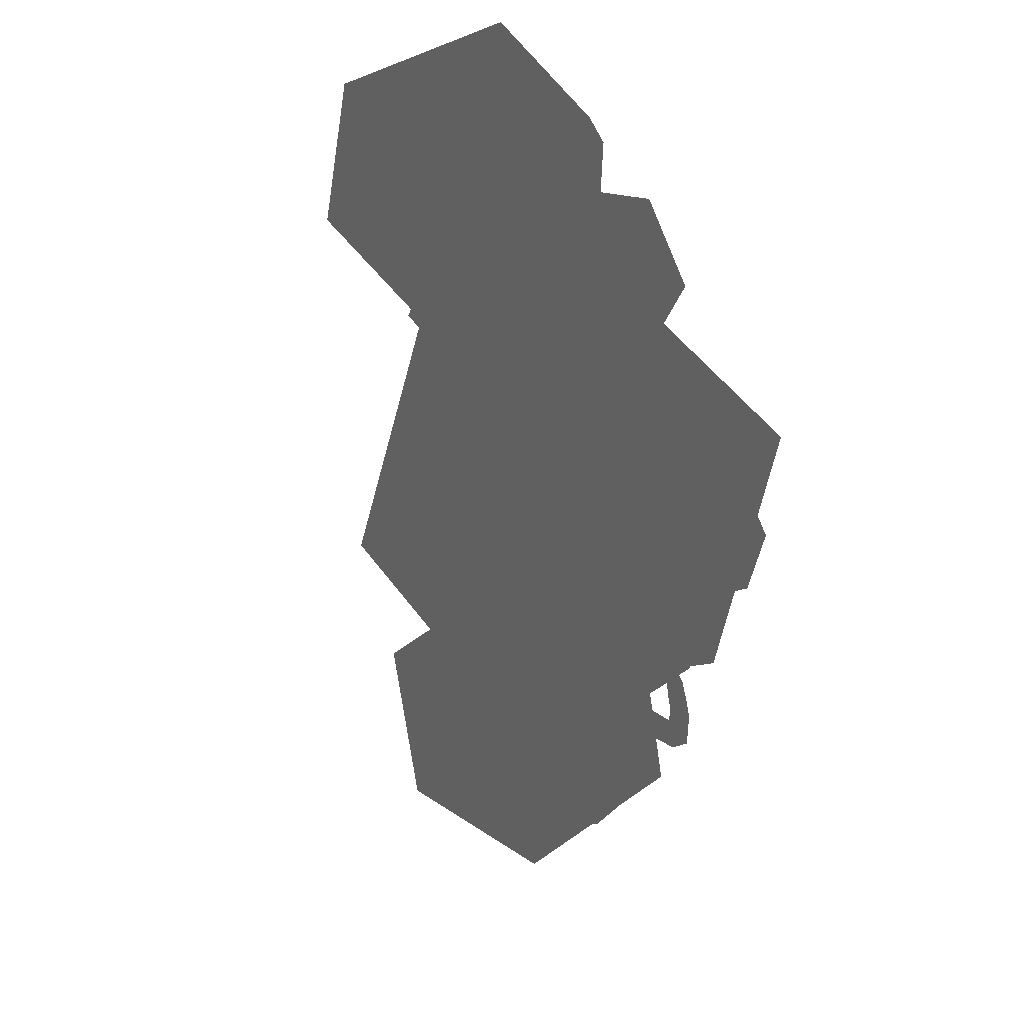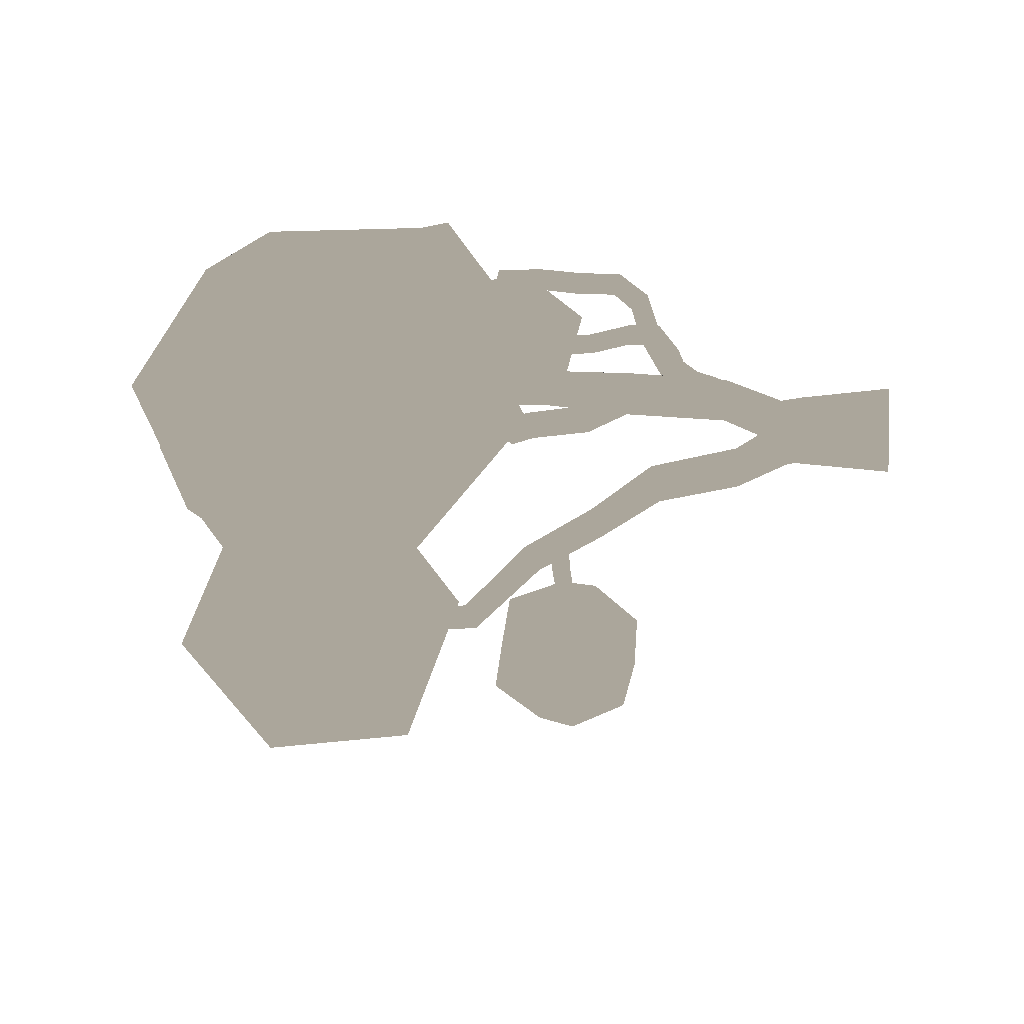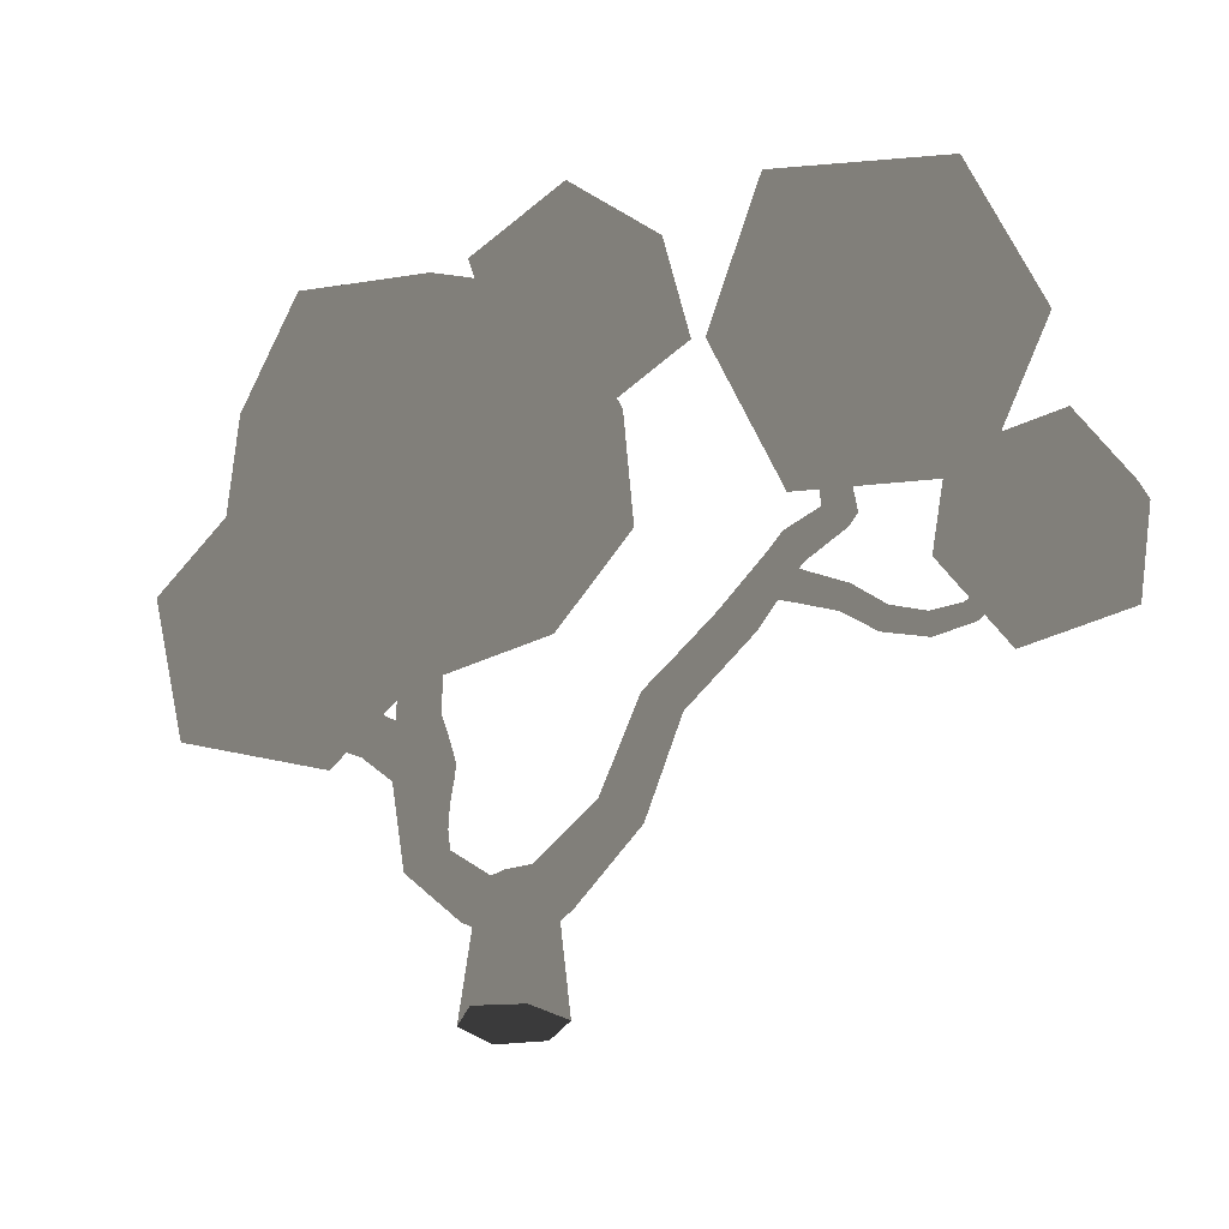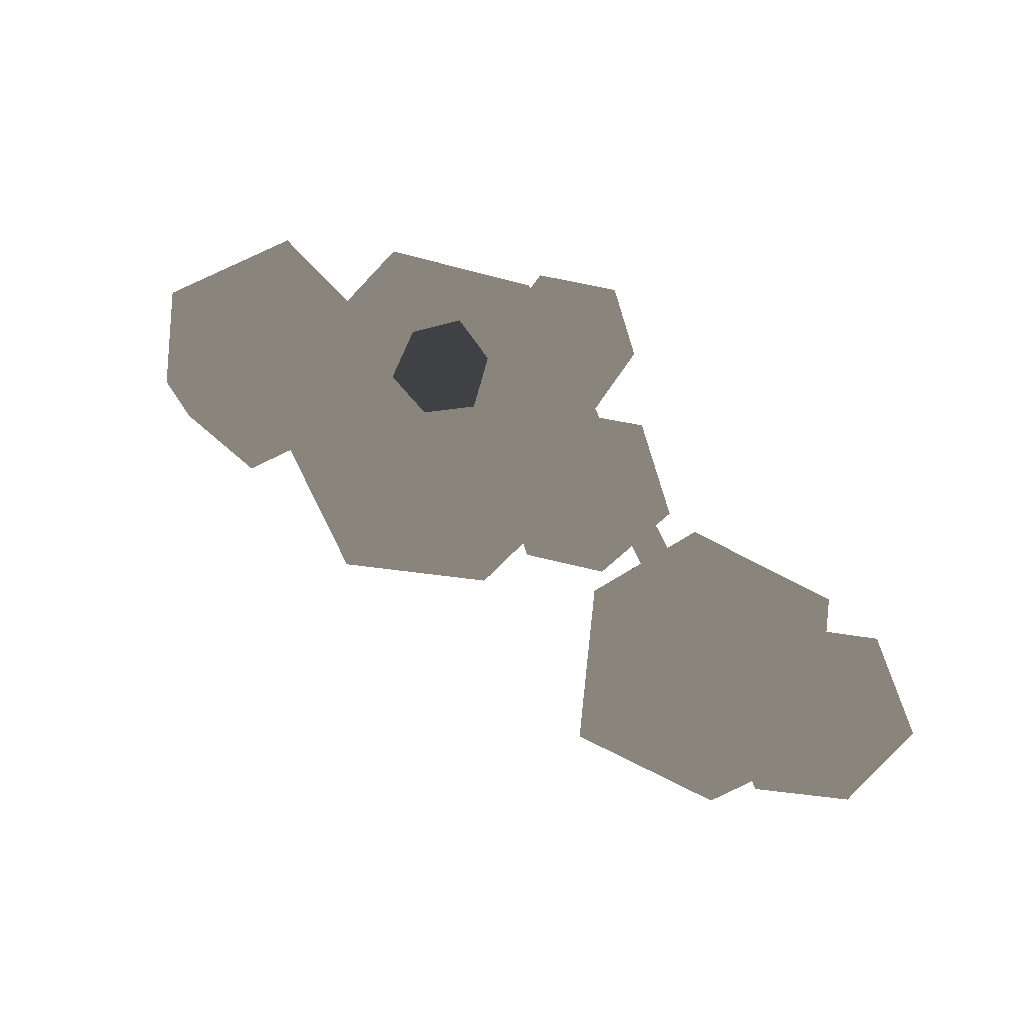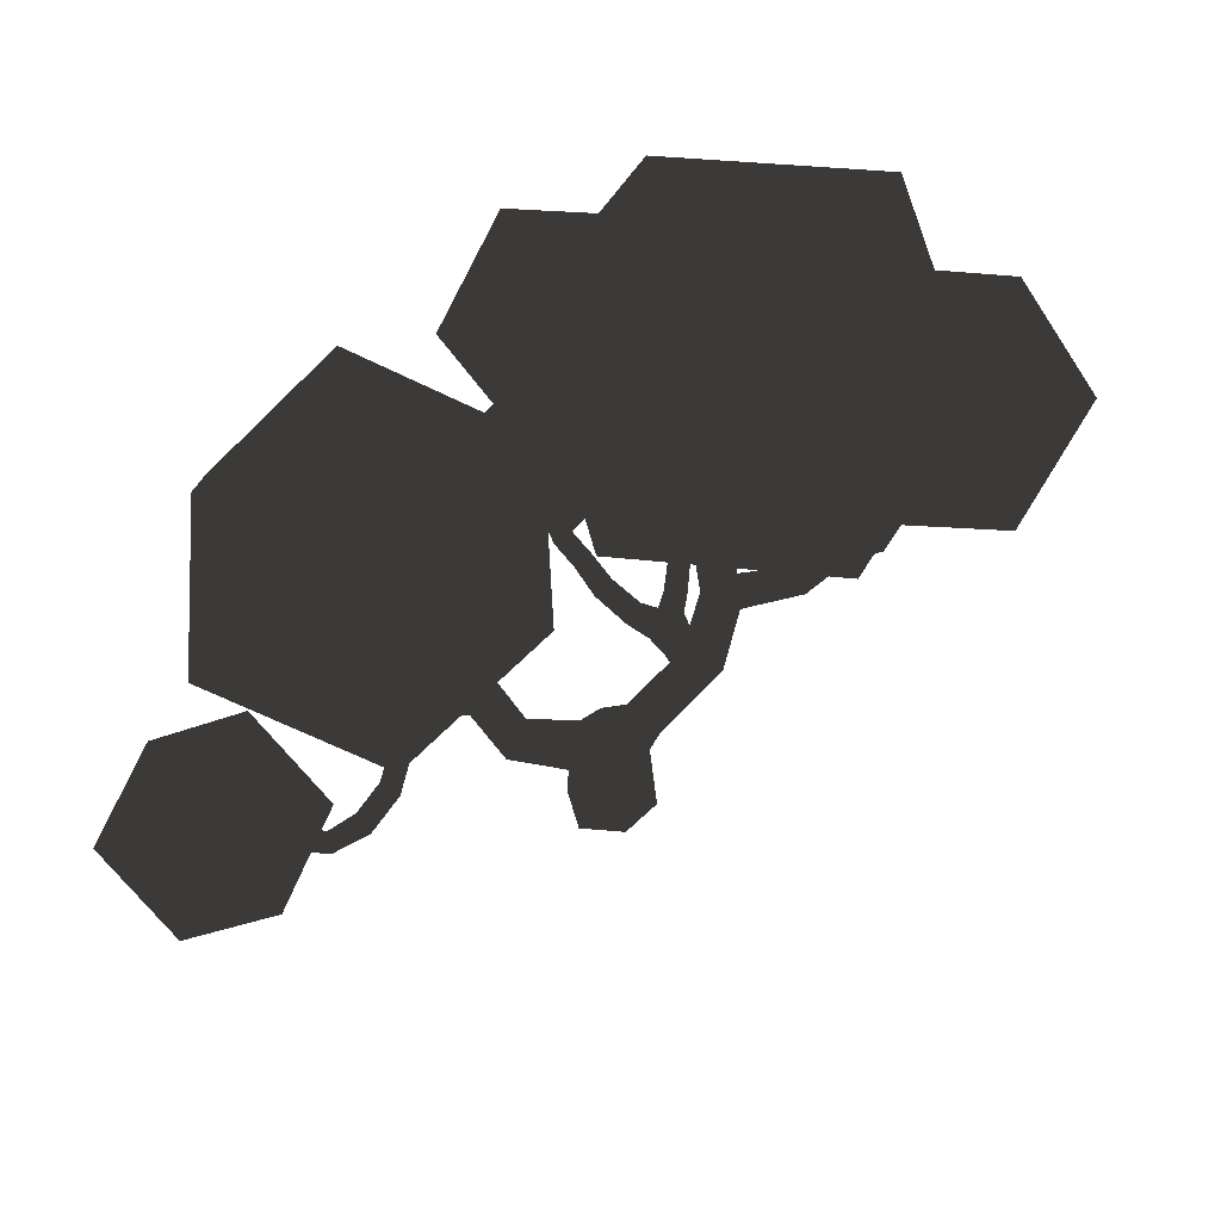
<metadata>
{"format":"obj","ext":"obj","renderer":"f3d","projection":"perspective","resolution":1024,"background":"white","views":[{"elev":43.2,"azim":-59.2,"up":"+Y"},{"elev":7.9,"azim":-83.0,"up":"+Z"},{"elev":-30.9,"azim":62.0,"up":"+Y"},{"elev":-5.9,"azim":9.6,"up":"+Z"},{"elev":50.0,"azim":-178.6,"up":"+Y"}]}
</metadata>
<code>
v -0.5248 -0.7078 -1.375
v -1.531 -0.6667 -0.246
v -0.9063 -0.6615 1.115
v 0.5458 -0.6919 1.431
v 1.428 -0.7311 0.2296
v 1.004 -0.7426 -1.235
v 0.7869 2.829 -1.292
v 0.6343 3.398 -0.7881
v 0.9815 3.479 -0.07891
v 1.524 2.912 0.09195
v 1.676 2.343 -0.4121
v 1.329 2.262 -1.121
v 2.59 4.582 -2.364
v 2.285 4.935 -1.79
v 2.619 4.925 -1.15
v 3.307 4.689 -1.057
v 3.58 4.277 -1.609
v 3.191 4.189 -2.21
v 3.549 7.475 -3.086
v 3.179 7.782 -2.585
v 3.458 7.916 -1.985
v 4.13 7.826 -1.854
v 4.467 7.431 -2.315
v 4.167 7.24 -2.888
v 4.611 9.716 -4.611
v 4.33 10.03 -4.189
v 4.618 10.38 -3.759
v 5.193 10.15 -3.649
v 5.446 9.759 -4.017
v 5.231 9.622 -4.589
v 5.33 12.15 -6.047
v 4.944 12.43 -5.756
v 5.132 12.76 -5.33
v 5.682 12.79 -5.244
v 6.062 12.61 -5.614
v 5.875 12.27 -6.029
v 4.505 14.47 -8.187
v 4.19 14.55 -7.822
v 4.296 14.86 -7.421
v 4.812 14.91 -7.377
v 5.124 14.84 -7.747
v 4.972 14.69 -8.222
v 4 17.36 -8.29
v 3.732 17.43 -7.97
v 3.86 17.55 -7.589
v 4.279 17.55 -7.502
v 4.542 17.41 -7.804
v 4.417 17.34 -8.2
v -1.33 3.069 -0.3637
v -1.558 2.544 0.158
v -1.274 2.488 0.8966
v -0.7136 3.032 1.079
v -0.486 3.557 0.5568
v -0.7692 3.613 -0.1818
v -3.139 4.92 0.609
v -3.544 4.655 1.163
v -3.187 4.579 1.798
v -2.56 4.895 1.933
v -2.198 5.251 1.4
v -2.479 5.168 0.7286
v -3.692 8.118 0.8283
v -4.082 7.963 1.407
v -3.819 7.919 2.027
v -3.13 8.041 2.173
v -2.74 7.954 1.58
v -3.002 7.981 0.9596
v -3.087 11.04 1.065
v -3.436 10.95 1.536
v -3.286 11.12 2.133
v -2.663 11.01 2.196
v -2.315 10.94 1.722
v -2.462 11.13 1.131
v -3.49 13.91 1.064
v -3.903 13.8 1.448
v -3.713 13.77 1.993
v -3.181 13.9 2.109
v -2.833 14.17 1.746
v -2.996 14.14 1.192
v -4.001 8.773 1.053
v -3.139 8.379 1.17
v -4.347 8.117 0.9044
v -3.491 7.643 1.013
v -4.51 8.04 1.639
v -3.674 7.56 1.819
v -4.164 8.696 1.787
v -3.323 8.296 1.975
v -5.391 9.677 0.6669
v -5.902 9.283 0.4429
v -6.109 9.23 1.092
v -5.729 9.774 1.253
v -6.741 11.39 0.5688
v -7.101 10.95 0.3565
v -7.233 10.78 0.9323
v -6.873 11.23 1.145
v -7.699 11.91 0.4436
v -8.103 11.53 0.2515
v -8.099 11.3 0.7908
v -7.823 11.77 1.001
v -8.463 12.8 1.272
v -8.957 12.59 1.141
v -8.886 12.21 1.536
v -8.431 12.47 1.715
v -2.282 5.846 1.046
v -2.877 5.105 0.6862
v -2.543 5.762 1.812
v -3.177 4.992 1.528
v -1.915 5.269 1.968
v -2.499 4.423 1.694
v -1.654 5.352 1.202
v -2.199 4.535 0.852
v -0.65 6.839 1.477
v -0.8942 6.868 2.014
v -0.7281 6.314 2.132
v -0.4839 6.285 1.596
v 0.3121 7.164 2.204
v 0.02987 7.211 2.691
v 0.1337 6.66 2.763
v 0.5673 6.7 2.403
v 0.9737 7.646 2.845
v 0.635 7.687 3.25
v 0.9534 7.39 3.552
v 1.234 7.274 3.117
v 1.42 8.488 2.843
v 1.217 8.655 3.27
v 1.634 8.521 3.513
v 1.854 8.402 3.078
v 1.64 9.846 2.5
v 1.461 9.79 2.974
v 1.912 9.935 3.16
v 2.077 9.721 2.729
v 1.547 11.2 2.465
v 1.406 11.02 2.879
v 1.81 11.17 3.074
v 1.944 11.01 2.647
v -2.157 7.186 2.143
v -2.35 6.72 2.454
v -1.803 6.613 2.654
v -1.61 7.078 2.343
v -2.264 7.842 3.281
v -2.449 7.371 3.518
v -1.918 7.238 3.63
v -1.758 7.758 3.503
v -2.584 8.109 4.302
v -2.743 7.629 4.453
v -2.334 7.593 4.783
v -2.137 8.033 4.57
v -3.147 8.67 4.831
v -3.446 8.459 5.172
v -3.078 8.48 5.509
v -2.777 8.686 5.167
v -3.172 9.939 4.857
v -3.477 9.779 5.208
v -3.151 9.896 5.558
v -2.817 9.93 5.198
v -3.733 11.18 5.021
v -3.905 10.85 5.352
v -3.699 11.14 5.699
v -3.366 11.05 5.336
v 5.748 11.65 -6.086
v 5.568 11.79 -4.979
v 5.793 11.01 -6
v 5.625 11.07 -4.908
v 5.171 10.95 -6.14
v 4.916 11 -5.042
v 5.126 11.59 -6.226
v 4.859 11.72 -5.113
v 6.016 11.46 -7.15
v 6.054 10.88 -7.038
v 5.462 10.85 -7.101
v 5.461 11.39 -7.354
v 6.279 10.93 -8.182
v 6.175 10.46 -7.867
v 5.738 10.36 -8.22
v 5.711 10.93 -8.251
v 6.893 10.65 -9.064
v 6.86 10.13 -9.011
v 6.504 10.11 -9.396
v 6.475 10.64 -9.382
v 7.621 10.74 -9.754
v 7.903 10.3 -9.897
v 7.504 10.34 -10.26
v 7.635 10.86 -10.28
v 8.966 11.03 -9.92
v 9.26 10.65 -9.983
v 9.044 10.68 -10.42
v 9.054 11.16 -10.38
v 1.856 12.67 2.967
v -4.107 12.49 5.391
v 10.85 20.3 -5.814
v 6.873 24.21 -4.223
v 5.91 18.57 -3.319
v 8.06 15.64 -7.835
v 2.365 16.67 -7.493
v 1.631 21.97 -5.26
v 9.619 24.77 -9.298
v 10.35 19.47 -11.53
v 6.074 22.87 -13.47
v 5.111 17.22 -12.57
v 1.137 21.13 -10.98
v 3.924 25.8 -8.955
v -8.09 21.51 5.795
v -0.8517 21.04 6.865
v -3.503 25.4 1.605
v -4.994 14.99 7.091
v 1.507 14.86 3.703
v 2.429 21.29 0.3119
v -9.284 22.06 -1.419
v -6.925 15.88 -4.581
v -10.21 15.62 1.972
v -4.274 11.51 0.6786
v 0.3136 15.4 -3.511
v -2.782 21.92 -4.808
v -12.04 16.72 6.658
v -10.86 19.27 2.91
v -14.06 15.87 2.518
v -12.73 12.31 5.249
v -11.97 12.13 0.6299
v -10.82 16.43 -0.8155
v -7.555 17.81 5.884
v -8.706 13.51 7.33
v -5.463 14.07 3.997
v -8.66 10.67 3.604
v -7.481 13.22 -0.144
v -6.797 17.63 1.265
v 0.02607 13.35 1.176
v 1.762 15.27 2.181
v 2.727 13.26 0.5303
v 1.365 10.91 1.148
v 3.928 11.33 2.136
v 4.174 14.03 2.775
v -0.197 14.18 3.819
v -0.4424 11.48 3.181
v 1.004 12.25 5.425
v 1.969 10.24 3.774
v 3.705 12.16 4.78
v 2.366 14.59 4.808
v 13.92 11.4 -10.98
v 11.57 9.366 -12.6
v 11.64 12.81 -13.24
v 12.25 8.877 -9.198
v 8.946 8.735 -10.36
v 8.571 11.17 -12.86
v 12.37 14.46 -10.23
v 9.751 13.82 -7.986
v 12.75 12.02 -7.729
v 9.675 10.38 -7.35
v 7.401 11.79 -9.613
v 9.069 14.31 -11.39
v 2.004 21.41 -4.553
v 4.55 22.67 -2.18
v 3.042 19.33 -1.677
v -0.5298 19.53 -2.621
v 0.4501 19.63 0.946
v 3.589 21.57 1.218
v 1.909 24.94 -3.434
v -1.23 23 -3.706
v -0.6827 25.24 -0.8109
v -2.19 21.89 -0.308
v 0.3556 23.15 2.064
v 2.889 25.03 0.1323
v -0.363 2.399 -1.143
v -1.261 2.201 -0.1944
v -0.7142 2.19 0.8368
v -1.182 5.88 1.388
v 0.4833 2.349 1.087
v 1.319 2.037 0.1039
v 0.8542 2.071 -0.9691
v -0.04828 3.495 -0.524
v 0.3244 3.473 0.4584
v -1.918 6.393 1.224
v -2.254 6.351 2.061
v -1.522 5.911 2.125
v -1.446 6.784 1.889
v -4.147 12.49 5.119
v -4.332 12.27 5.424
v -4.066 12.47 5.662
v 1.582 12.5 3.058
v 1.94 12.41 3.185
v -3.853 12.6 5.355
v 1.74 12.66 2.713
v 2.1 12.58 2.842
f 7 8 14 13
f 9 15 14 8
f 10 16 15 9
f 11 17 16 10
f 11 12 18 17
f 12 7 13 18
f 13 14 20 19
f 21 20 14 15
f 16 22 21 15
f 16 17 23 22
f 17 18 24 23
f 18 13 19 24
f 20 26 25 19
f 21 27 26 20
f 21 22 28 27
f 22 23 29 28
f 24 30 29 23
f 24 19 25 30
f 26 32 31 25
f 26 27 33 32
f 28 34 33 27
f 29 35 34 28
f 29 30 36 35
f 30 25 31 36
f 31 32 38 37
f 33 39 38 32
f 34 40 39 33
f 35 41 40 34
f 36 42 41 35
f 36 31 37 42
f 37 38 44 43
f 38 39 45 44
f 39 40 46 45
f 40 41 47 46
f 42 48 47 41
f 37 43 48 42
f 50 56 55 49
f 50 51 57 56
f 51 52 58 57
f 52 53 59 58
f 54 60 59 53
f 49 55 60 54
f 62 61 55 56
f 57 63 62 56
f 63 57 58 64
f 64 58 59 65
f 60 66 65 59
f 55 61 66 60
f 62 68 67 61
f 63 69 68 62
f 63 64 70 69
f 64 65 71 70
f 66 72 71 65
f 66 61 67 72
f 73 67 68 74
f 68 69 75 74
f 70 76 75 69
f 77 76 70 71
f 71 72 78 77
f 72 67 73 78
f 82 81 79 80
f 82 84 83 81
f 84 86 85 83
f 80 79 85 86
f 92 96 95 91
f 92 93 97 96
f 94 98 97 93
f 91 95 98 94
f 96 100 99 95
f 96 97 101 100
f 97 98 102 101
f 95 99 102 98
f 106 105 103 104
f 108 107 105 106
f 108 110 109 107
f 110 104 103 109
f 111 112 116 115
f 112 113 117 116
f 114 118 117 113
f 114 111 115 118
f 115 116 120 119
f 117 121 120 116
f 117 118 122 121
f 118 115 119 122
f 124 123 119 120
f 125 124 120 121
f 125 121 122 126
f 126 122 119 123
f 123 124 128 127
f 125 129 128 124
f 129 125 126 130
f 127 130 126 123
f 127 128 132 131
f 129 133 132 128
f 130 134 133 129
f 127 131 134 130
f 135 136 140 139
f 136 137 141 140
f 138 142 141 137
f 138 135 139 142
f 139 140 144 143
f 141 145 144 140
f 141 142 146 145
f 142 139 143 146
f 144 148 147 143
f 145 149 148 144
f 145 146 150 149
f 146 143 147 150
f 152 151 147 148
f 153 152 148 149
f 153 149 150 154
f 147 151 154 150
f 155 151 152 156
f 153 157 156 152
f 153 154 158 157
f 151 155 158 154
f 160 162 161 159
f 164 163 161 162
f 166 165 163 164
f 166 160 159 165
f 159 161 168 167
f 161 163 169 168
f 165 170 169 163
f 165 159 167 170
f 167 168 172 171
f 169 173 172 168
f 169 170 174 173
f 167 171 174 170
f 172 176 175 171
f 173 177 176 172
f 173 174 178 177
f 178 174 171 175
f 176 180 179 175
f 180 176 177 181
f 178 182 181 177
f 178 175 179 182
f 180 184 183 179
f 185 184 180 181
f 181 182 186 185
f 182 179 183 186
f 1 2 262 261
f 2 3 263 262
f 4 265 263 3
f 4 5 266 265
f 6 267 266 5
f 1 261 267 6
f 261 268 8 7
f 269 9 8 268
f 265 10 9 269
f 265 266 11 10
f 266 267 12 11
f 261 7 12 267
f 261 262 50 49
f 263 51 50 262
f 52 51 263 265
f 265 269 53 52
f 268 54 53 269
f 261 49 54 268
f 271 270 103 105
f 272 271 105 107
f 264 272 107 109
f 264 109 103 270
f 111 270 273 112
f 272 113 112 273
f 272 264 114 113
f 270 111 114 264
f 131 132 277 280
f 132 133 278 277
f 134 281 278 133
f 134 131 280 281
f 270 271 136 135
f 272 137 136 271
f 272 273 138 137
f 270 135 138 273
f 156 275 274 155
f 275 156 157 276
f 158 279 276 157
f 279 158 155 274
f 277 278 187 280
f 278 281 280
f 278 280 187
f 275 276 188 274
f 276 279 274
f 276 274 188
f 93 89 90 94
f 88 89 93 92
f 91 94 90 87
f 88 92 91 87
f 83 85 90 89
f 83 89 88 81
f 79 87 90 85
f 79 81 88 87
f 189 190 191
f 192 189 191
f 193 192 191
f 194 193 191
f 190 194 191
f 195 196 197
f 196 198 197
f 198 199 197
f 199 200 197
f 200 195 197
f 189 195 190
f 192 196 189
f 193 198 192
f 194 199 193
f 190 200 194
f 195 189 196
f 196 192 198
f 198 193 199
f 199 194 200
f 200 190 195
f 201 202 203
f 204 202 201
f 205 202 204
f 206 202 205
f 203 202 206
f 207 208 209
f 209 208 210
f 210 208 211
f 211 208 212
f 212 208 207
f 201 203 207
f 204 201 209
f 205 204 210
f 206 205 211
f 203 206 212
f 207 209 201
f 209 210 204
f 210 211 205
f 211 212 206
f 212 207 203
f 213 214 215
f 216 213 215
f 217 216 215
f 218 217 215
f 214 218 215
f 219 220 221
f 220 222 221
f 222 223 221
f 223 224 221
f 224 219 221
f 213 219 214
f 216 220 213
f 217 222 216
f 218 223 217
f 214 224 218
f 219 213 220
f 220 216 222
f 222 217 223
f 223 218 224
f 224 214 219
f 225 226 227
f 228 225 227
f 229 228 227
f 230 229 227
f 226 230 227
f 231 232 233
f 232 234 233
f 234 235 233
f 235 236 233
f 236 231 233
f 225 231 226
f 228 232 225
f 229 234 228
f 230 235 229
f 226 236 230
f 231 225 232
f 232 228 234
f 234 229 235
f 235 230 236
f 236 226 231
f 237 238 239
f 240 238 237
f 241 238 240
f 242 238 241
f 239 238 242
f 243 244 245
f 245 244 246
f 246 244 247
f 247 244 248
f 248 244 243
f 237 239 243
f 240 237 245
f 241 240 246
f 242 241 247
f 239 242 248
f 243 245 237
f 245 246 240
f 246 247 241
f 247 248 242
f 248 243 239
f 249 250 251
f 252 249 251
f 253 252 251
f 254 253 251
f 250 254 251
f 255 256 257
f 256 258 257
f 258 259 257
f 259 260 257
f 260 255 257
f 249 255 250
f 252 256 249
f 253 258 252
f 254 259 253
f 250 260 254
f 255 249 256
f 256 252 258
f 258 253 259
f 259 254 260
f 260 250 255

</code>
